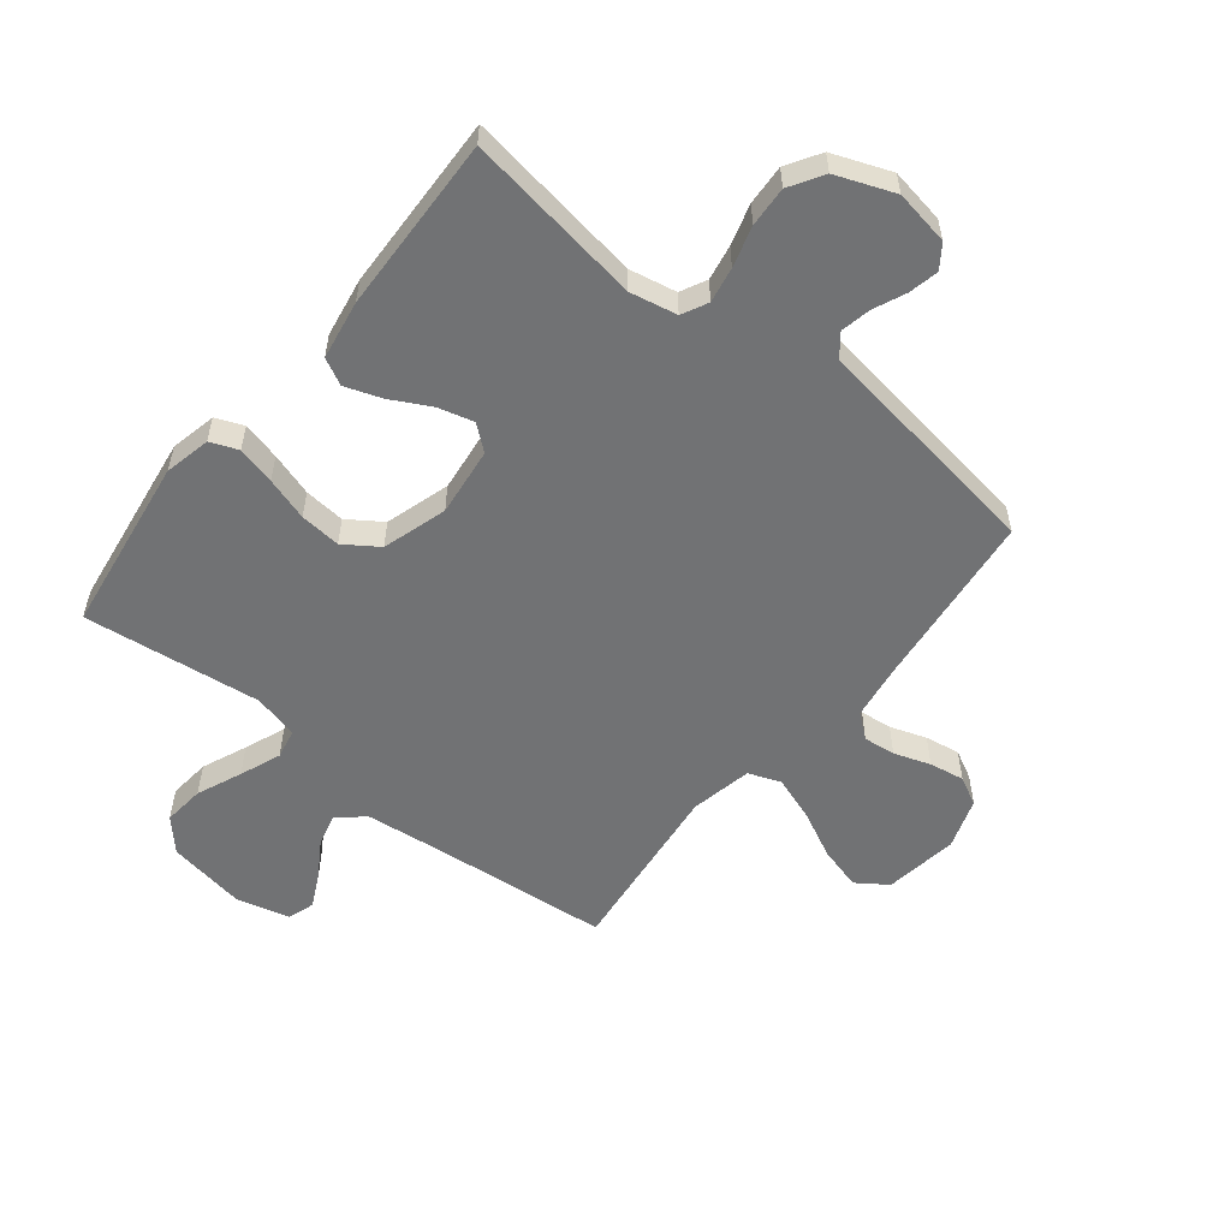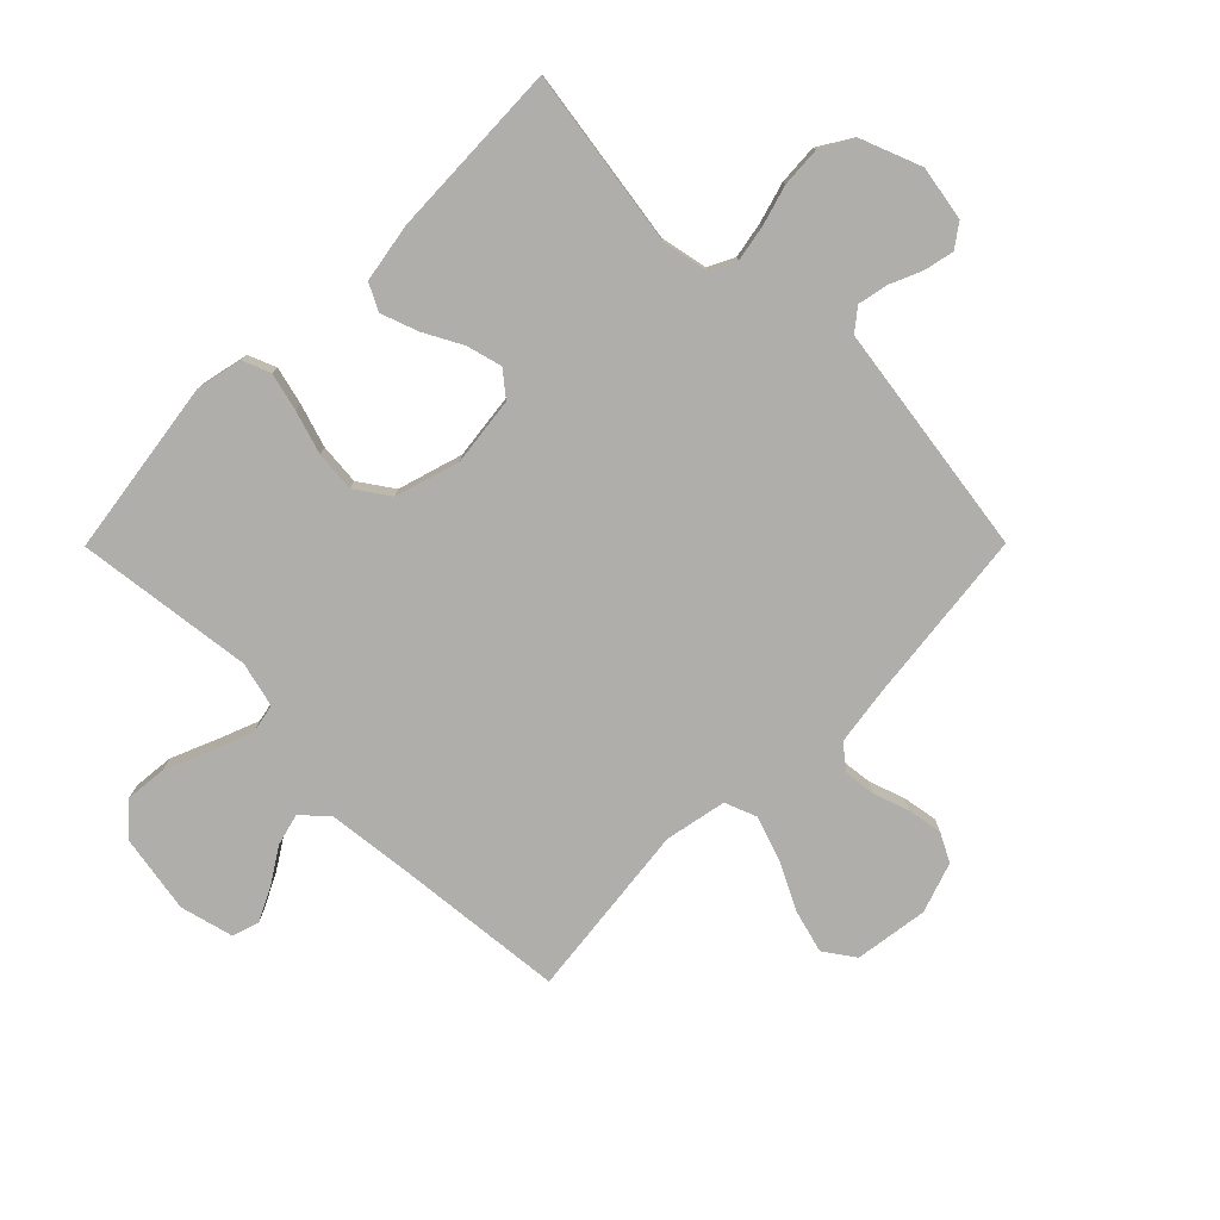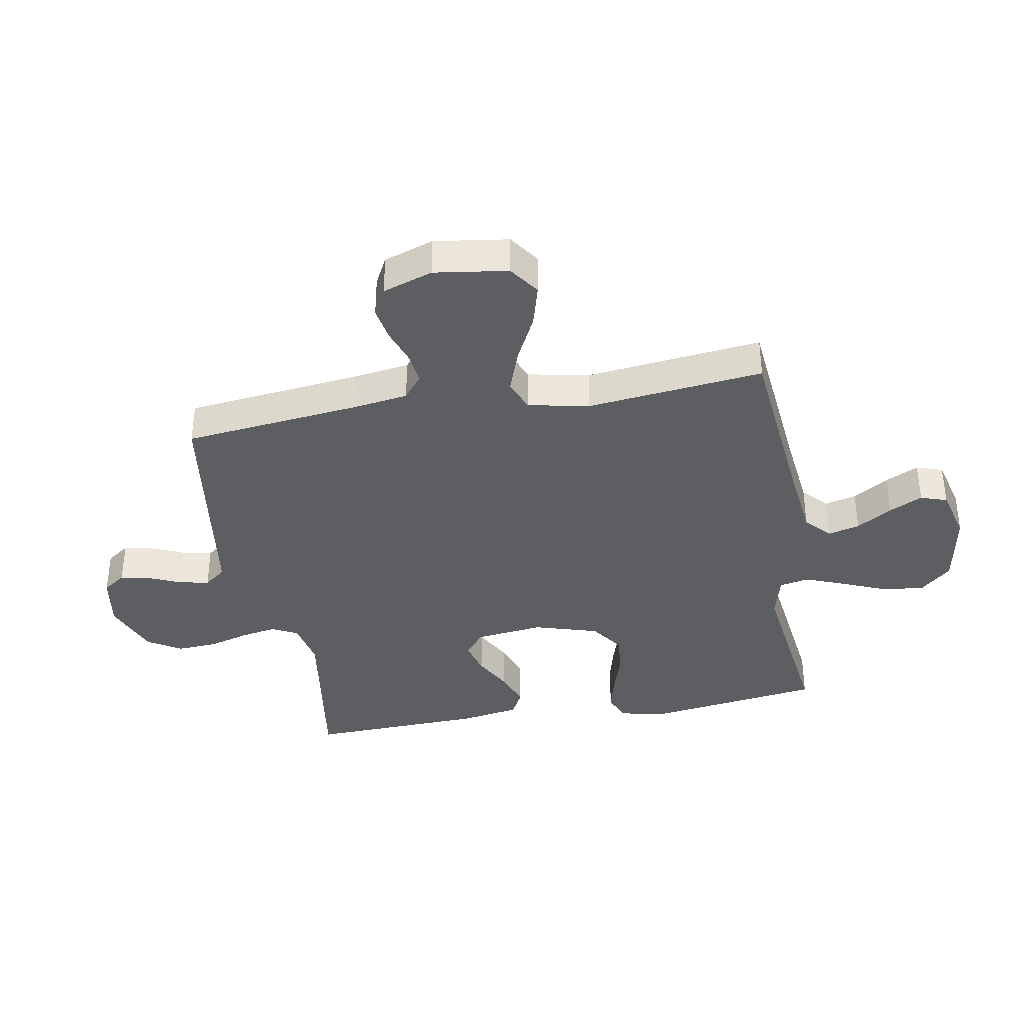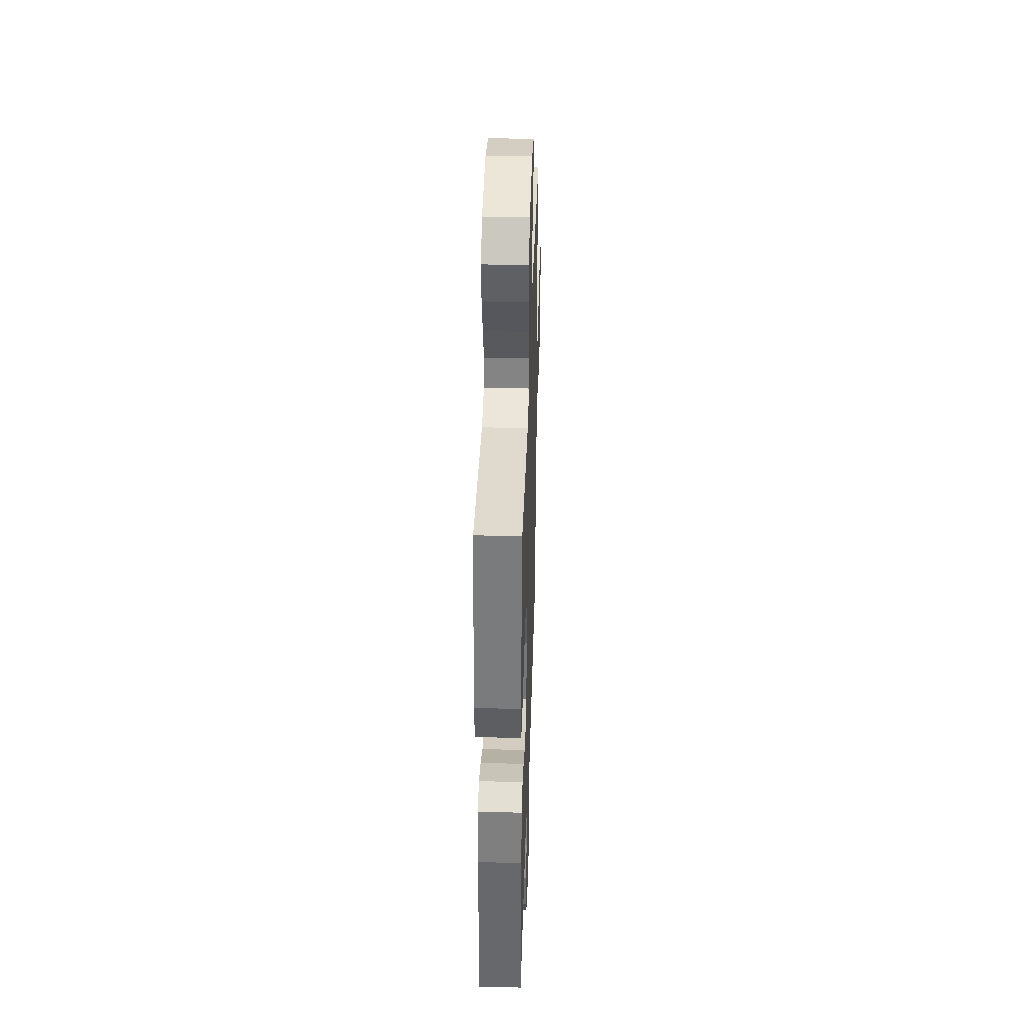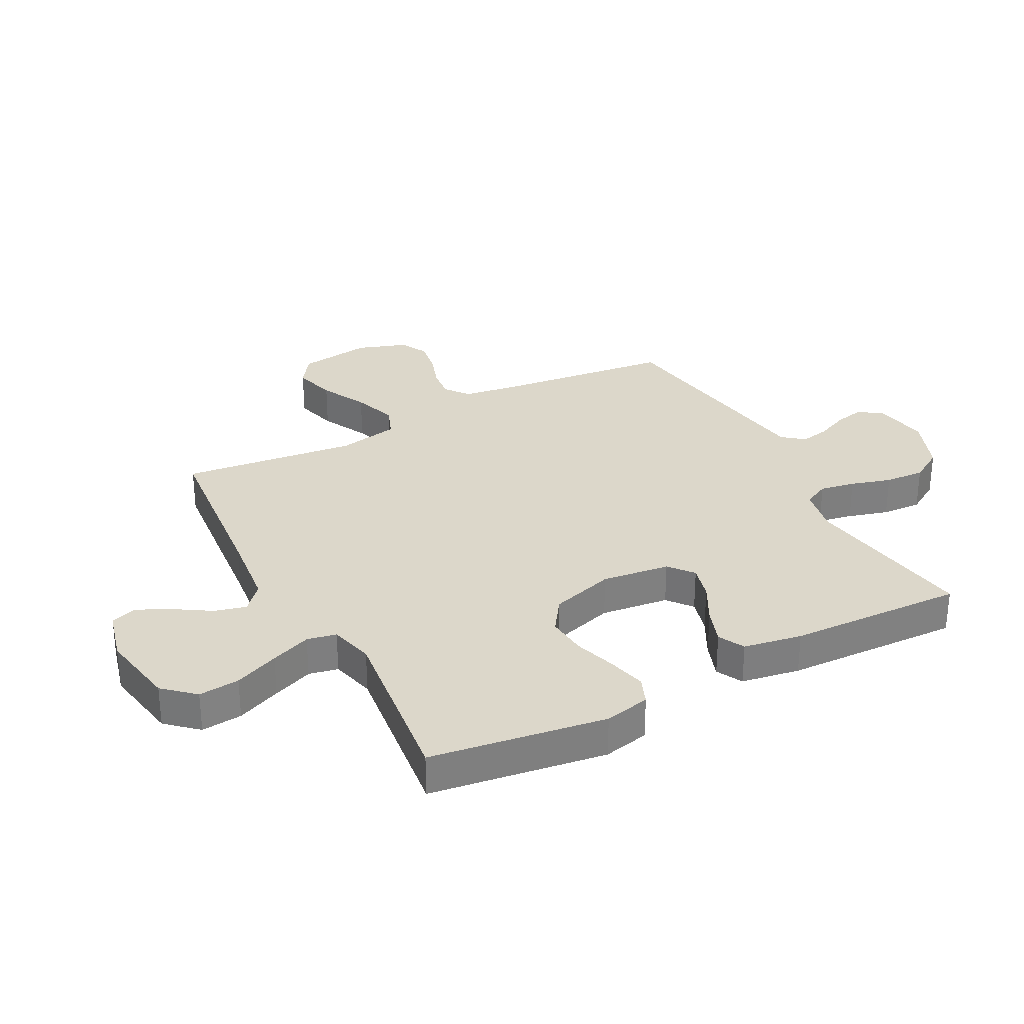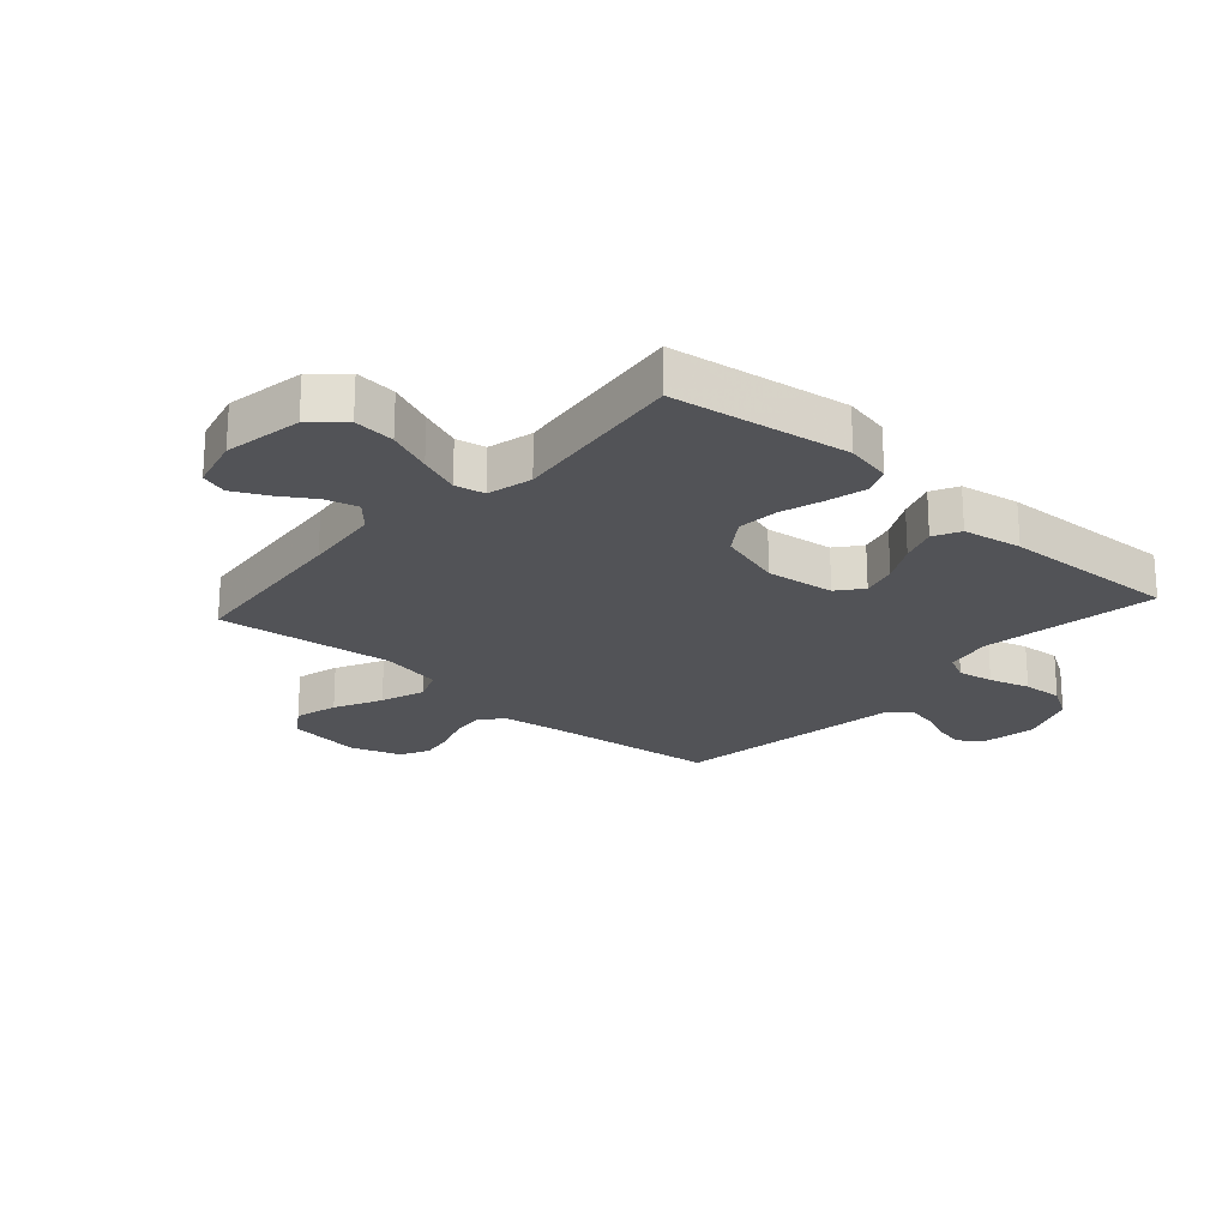
<metadata>
{"format":"obj","ext":"obj","renderer":"f3d","projection":"perspective","resolution":1024,"background":"white","views":[{"elev":-55.5,"azim":141.3,"up":"+Y"},{"elev":-77.9,"azim":135.2,"up":"+Y"},{"elev":-37.3,"azim":-79.9,"up":"+Y"},{"elev":39.6,"azim":91.8,"up":"+Z"},{"elev":30.5,"azim":62.2,"up":"+Y"},{"elev":-22.3,"azim":48.4,"up":"+Y"}]}
</metadata>
<code>
v -0.5 0.07 0.5
v -0.2 0.07 0.529
v -0.068 0.07 0.544
v -0.025 0.07 0.583
v -0.039 0.07 0.637
v -0.077 0.07 0.697
v -0.105 0.07 0.754
v -0.09 0.07 0.799
v 0 0.07 0.822
v 0.133 0.07 0.799
v 0.18 0.07 0.747
v 0.173 0.07 0.677
v 0.141 0.07 0.601
v 0.114 0.07 0.532
v 0.124 0.07 0.482
v 0.2 0.07 0.463
v 0.5 0.07 0.5
v 0.543 0.07 0.2
v 0.526 0.07 0.122
v 0.479 0.07 0.103
v 0.415 0.07 0.119
v 0.342 0.07 0.142
v 0.273 0.07 0.148
v 0.216 0.07 0.109
v 0.183 0.07 0
v 0.197 0.07 -0.116
v 0.239 0.07 -0.15
v 0.299 0.07 -0.134
v 0.365 0.07 -0.099
v 0.427 0.07 -0.077
v 0.472 0.07 -0.1
v 0.489 0.07 -0.2
v 0.5 0.07 -0.5
v 0.2 0.07 -0.454
v 0.12 0.07 -0.47
v 0.098 0.07 -0.514
v 0.109 0.07 -0.574
v 0.129 0.07 -0.643
v 0.133 0.07 -0.711
v 0.098 0.07 -0.768
v 0 0.07 -0.806
v -0.093 0.07 -0.79
v -0.121 0.07 -0.751
v -0.11 0.07 -0.7
v -0.086 0.07 -0.645
v -0.076 0.07 -0.595
v -0.105 0.07 -0.558
v -0.2 0.07 -0.544
v -0.5 0.07 -0.5
v -0.534 0.07 -0.2
v -0.548 0.07 -0.105
v -0.588 0.07 -0.073
v -0.642 0.07 -0.079
v -0.703 0.07 -0.1
v -0.762 0.07 -0.11
v -0.81 0.07 -0.085
v -0.839 0.07 0
v -0.821 0.07 0.125
v -0.769 0.07 0.161
v -0.696 0.07 0.141
v -0.616 0.07 0.101
v -0.541 0.07 0.075
v -0.487 0.07 0.096
v -0.466 0.07 0.2
v -0.5 0 0.5
v -0.2 0 0.529
v -0.068 0 0.544
v -0.025 0 0.583
v -0.039 0 0.637
v -0.077 0 0.697
v -0.105 0 0.754
v -0.09 0 0.799
v 0 0 0.822
v 0.133 0 0.799
v 0.18 0 0.747
v 0.173 0 0.677
v 0.141 0 0.601
v 0.114 0 0.532
v 0.124 0 0.482
v 0.2 0 0.463
v 0.5 0 0.5
v 0.543 0 0.2
v 0.526 0 0.122
v 0.479 0 0.103
v 0.415 0 0.119
v 0.342 0 0.142
v 0.273 0 0.148
v 0.216 0 0.109
v 0.183 0 0
v 0.197 0 -0.116
v 0.239 0 -0.15
v 0.299 0 -0.134
v 0.365 0 -0.099
v 0.427 0 -0.077
v 0.472 0 -0.1
v 0.489 0 -0.2
v 0.5 0 -0.5
v 0.2 0 -0.454
v 0.12 0 -0.47
v 0.098 0 -0.514
v 0.109 0 -0.574
v 0.129 0 -0.643
v 0.133 0 -0.711
v 0.098 0 -0.768
v 0 0 -0.806
v -0.093 0 -0.79
v -0.121 0 -0.751
v -0.11 0 -0.7
v -0.086 0 -0.645
v -0.076 0 -0.595
v -0.105 0 -0.558
v -0.2 0 -0.544
v -0.5 0 -0.5
v -0.534 0 -0.2
v -0.548 0 -0.105
v -0.588 0 -0.073
v -0.642 0 -0.079
v -0.703 0 -0.1
v -0.762 0 -0.11
v -0.81 0 -0.085
v -0.839 0 0
v -0.821 0 0.125
v -0.769 0 0.161
v -0.696 0 0.141
v -0.616 0 0.101
v -0.541 0 0.075
v -0.487 0 0.096
v -0.466 0 0.2
f 58 59 60 61
f 58 61 62
f 57 58 62
f 56 57 62
f 53 54 55 56
f 52 53 56 62
f 51 52 62 63
f 48 49 50
f 47 48 50 51
f 42 43 44 45
f 42 45 46
f 41 42 46
f 40 41 46
f 37 38 39 40
f 36 37 40 46
f 35 36 46 47
f 31 32 33 34
f 31 34 35
f 28 29 30 31
f 27 28 31 35
f 26 27 35 47
f 19 20 21 22
f 17 18 19 22
f 16 17 22 23
f 15 16 23 24
f 10 11 12 13
f 10 13 14
f 9 10 14
f 8 9 14 15
f 5 6 7 8
f 64 1 2
f 63 64 2 3
f 25 26 47 51
f 5 8 15 24
f 4 5 24 25
f 25 51 63
f 3 4 25 63
f 125 124 123 122
f 126 125 122
f 126 122 121
f 126 121 120
f 120 119 118 117
f 126 120 117 116
f 127 126 116 115
f 114 113 112
f 115 114 112 111
f 109 108 107 106
f 110 109 106
f 110 106 105
f 110 105 104
f 104 103 102 101
f 110 104 101 100
f 111 110 100 99
f 98 97 96 95
f 99 98 95
f 95 94 93 92
f 99 95 92 91
f 111 99 91 90
f 86 85 84 83
f 86 83 82 81
f 87 86 81 80
f 88 87 80 79
f 77 76 75 74
f 78 77 74
f 78 74 73
f 79 78 73 72
f 72 71 70 69
f 66 65 128
f 67 66 128 127
f 115 111 90 89
f 88 79 72 69
f 89 88 69 68
f 127 115 89
f 127 89 68 67
f 1 65 66 2
f 2 66 67 3
f 3 67 68 4
f 4 68 69 5
f 5 69 70 6
f 6 70 71 7
f 7 71 72 8
f 8 72 73 9
f 9 73 74 10
f 10 74 75 11
f 11 75 76 12
f 12 76 77 13
f 13 77 78 14
f 14 78 79 15
f 15 79 80 16
f 16 80 81 17
f 17 81 82 18
f 18 82 83 19
f 19 83 84 20
f 20 84 85 21
f 21 85 86 22
f 22 86 87 23
f 23 87 88 24
f 24 88 89 25
f 25 89 90 26
f 26 90 91 27
f 27 91 92 28
f 28 92 93 29
f 29 93 94 30
f 30 94 95 31
f 31 95 96 32
f 32 96 97 33
f 33 97 98 34
f 34 98 99 35
f 35 99 100 36
f 36 100 101 37
f 37 101 102 38
f 38 102 103 39
f 39 103 104 40
f 40 104 105 41
f 41 105 106 42
f 42 106 107 43
f 43 107 108 44
f 44 108 109 45
f 45 109 110 46
f 46 110 111 47
f 47 111 112 48
f 48 112 113 49
f 49 113 114 50
f 50 114 115 51
f 51 115 116 52
f 52 116 117 53
f 53 117 118 54
f 54 118 119 55
f 55 119 120 56
f 56 120 121 57
f 57 121 122 58
f 58 122 123 59
f 59 123 124 60
f 60 124 125 61
f 61 125 126 62
f 62 126 127 63
f 63 127 128 64
f 64 128 65 1

</code>
